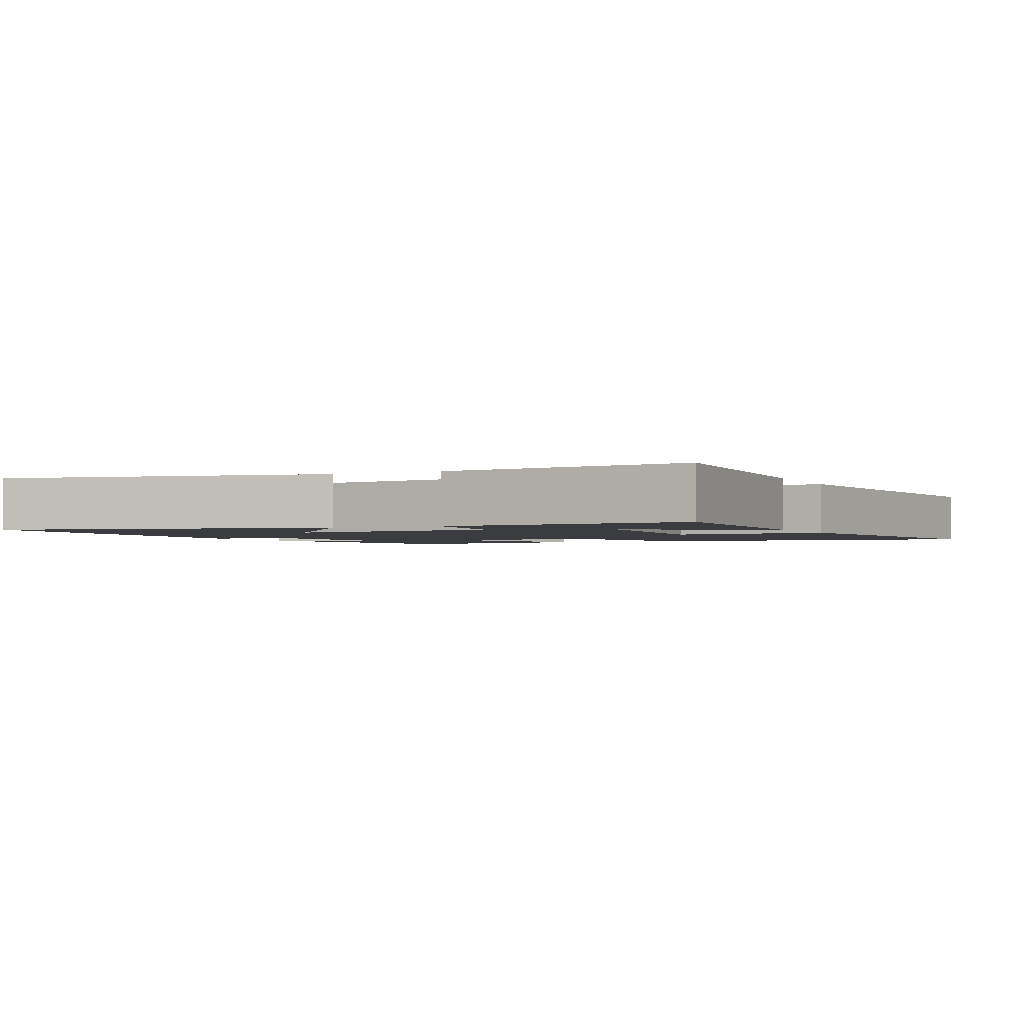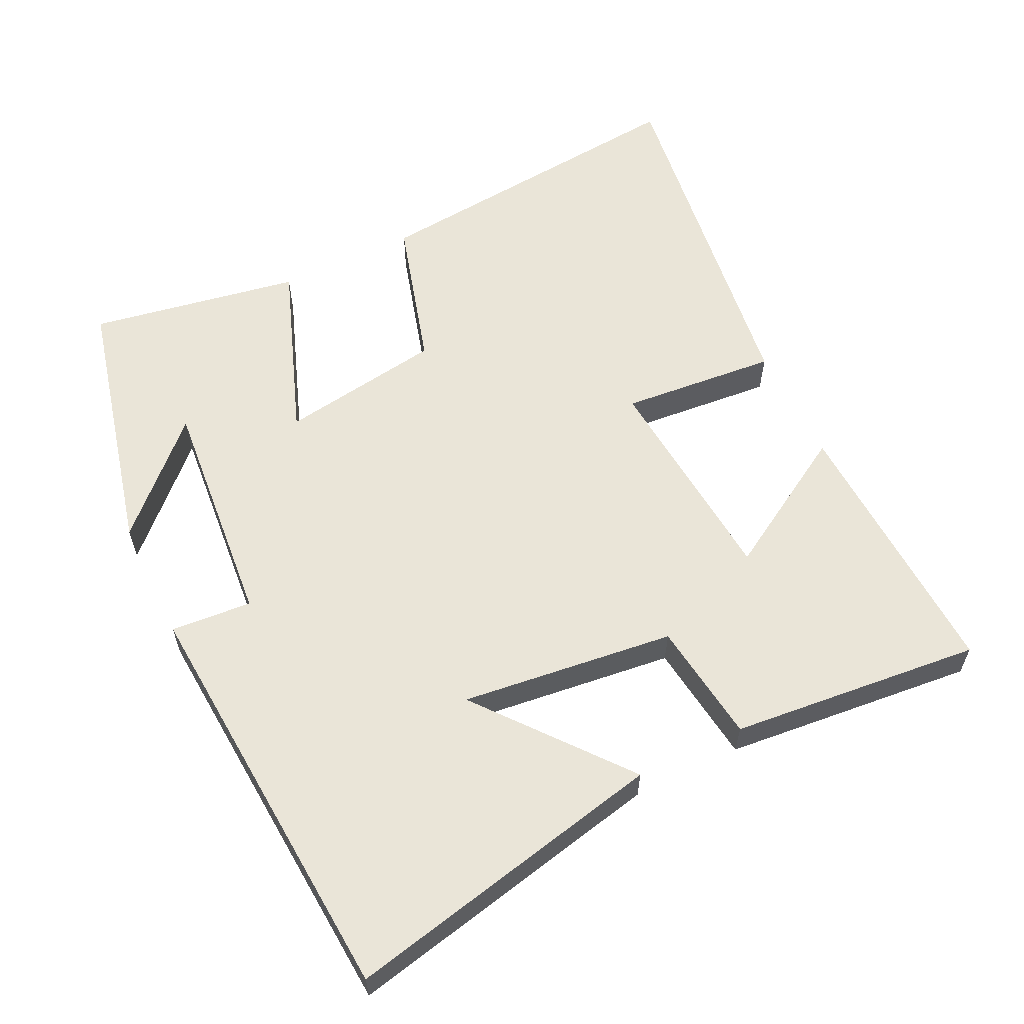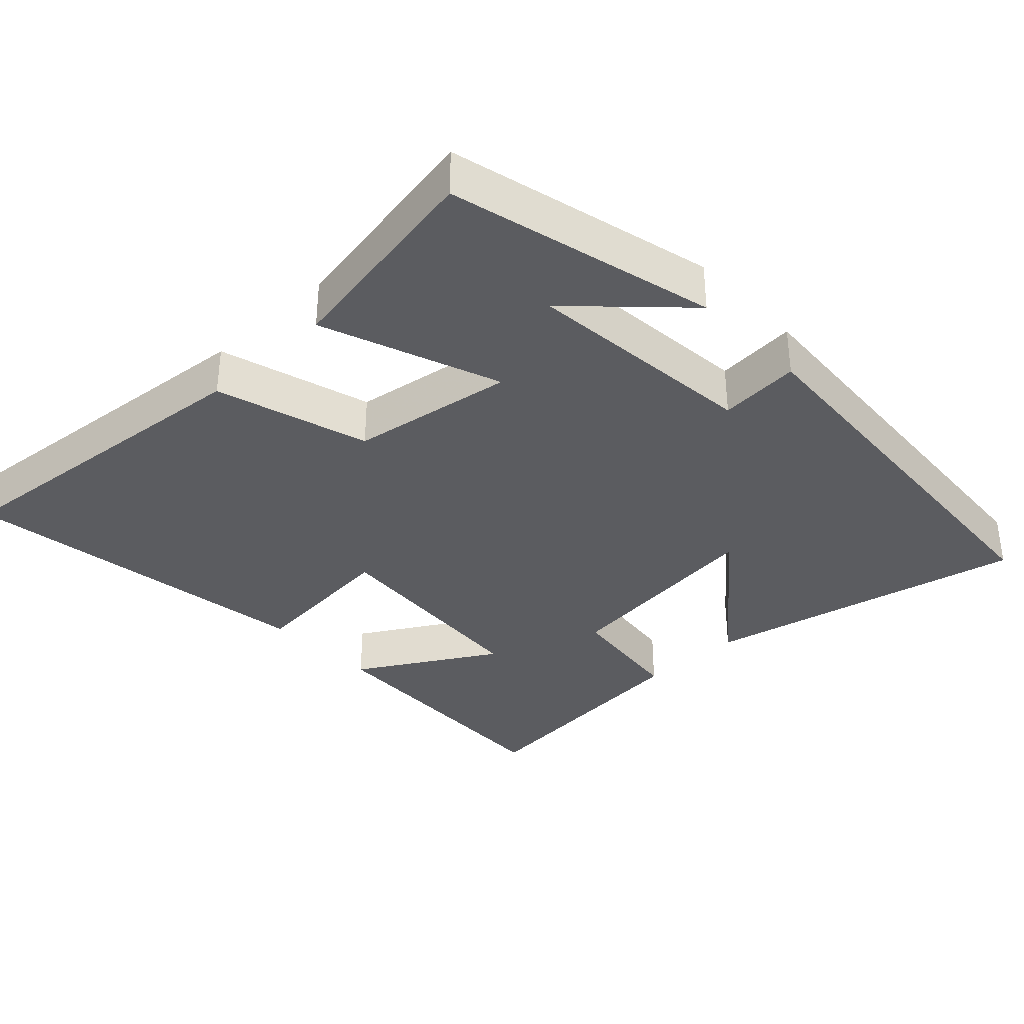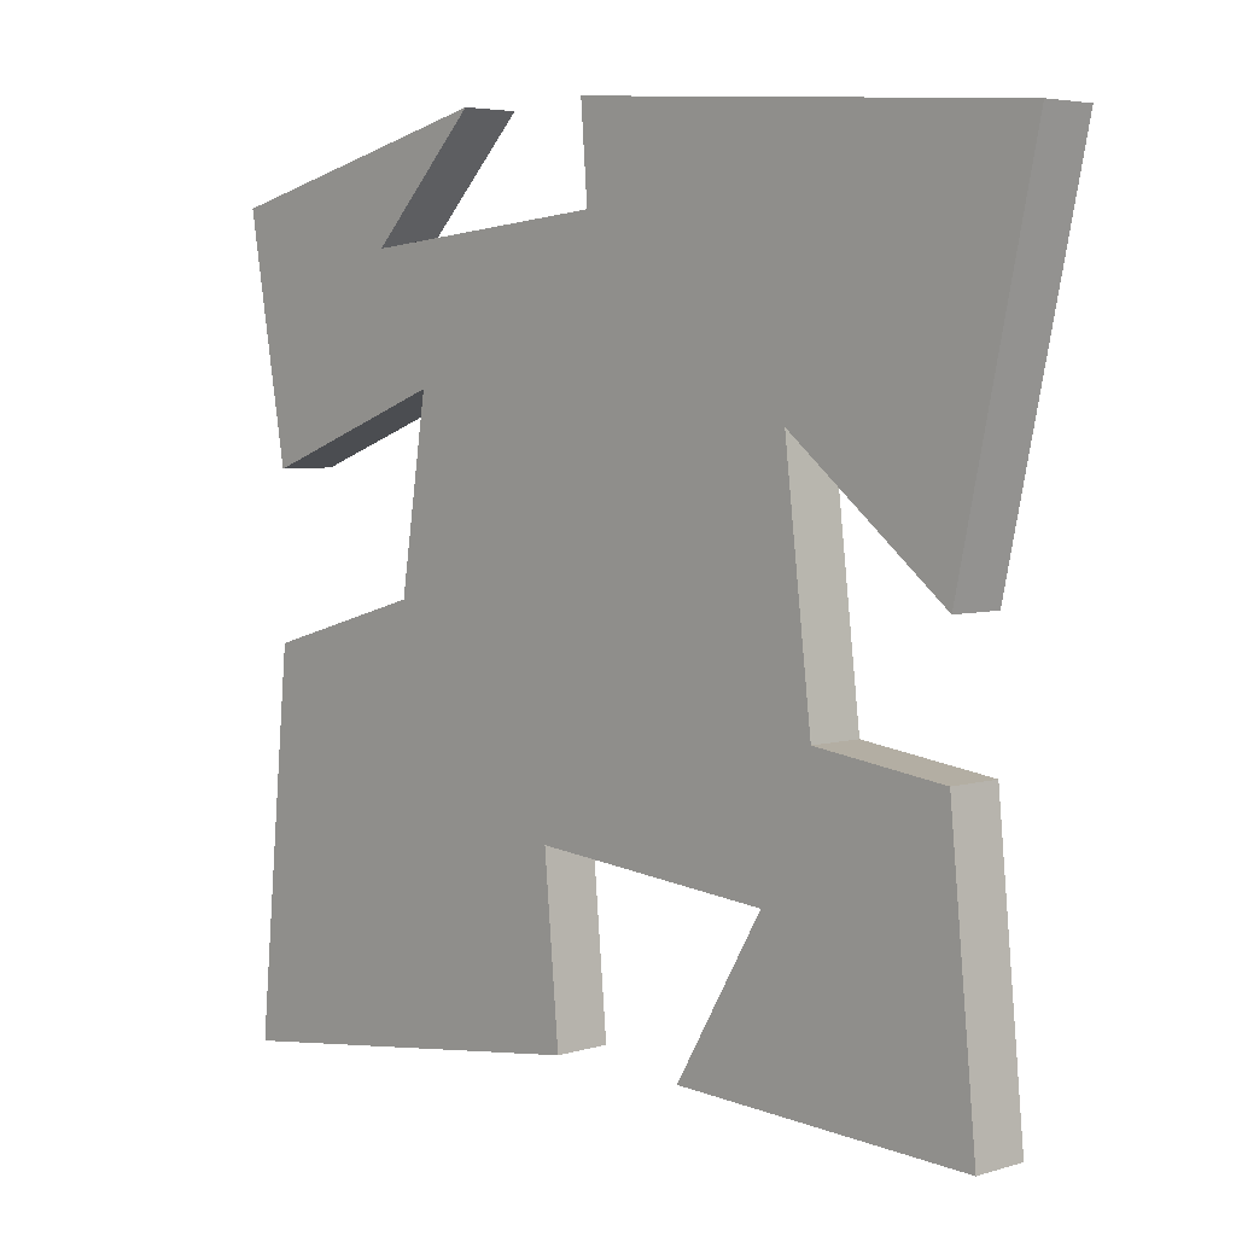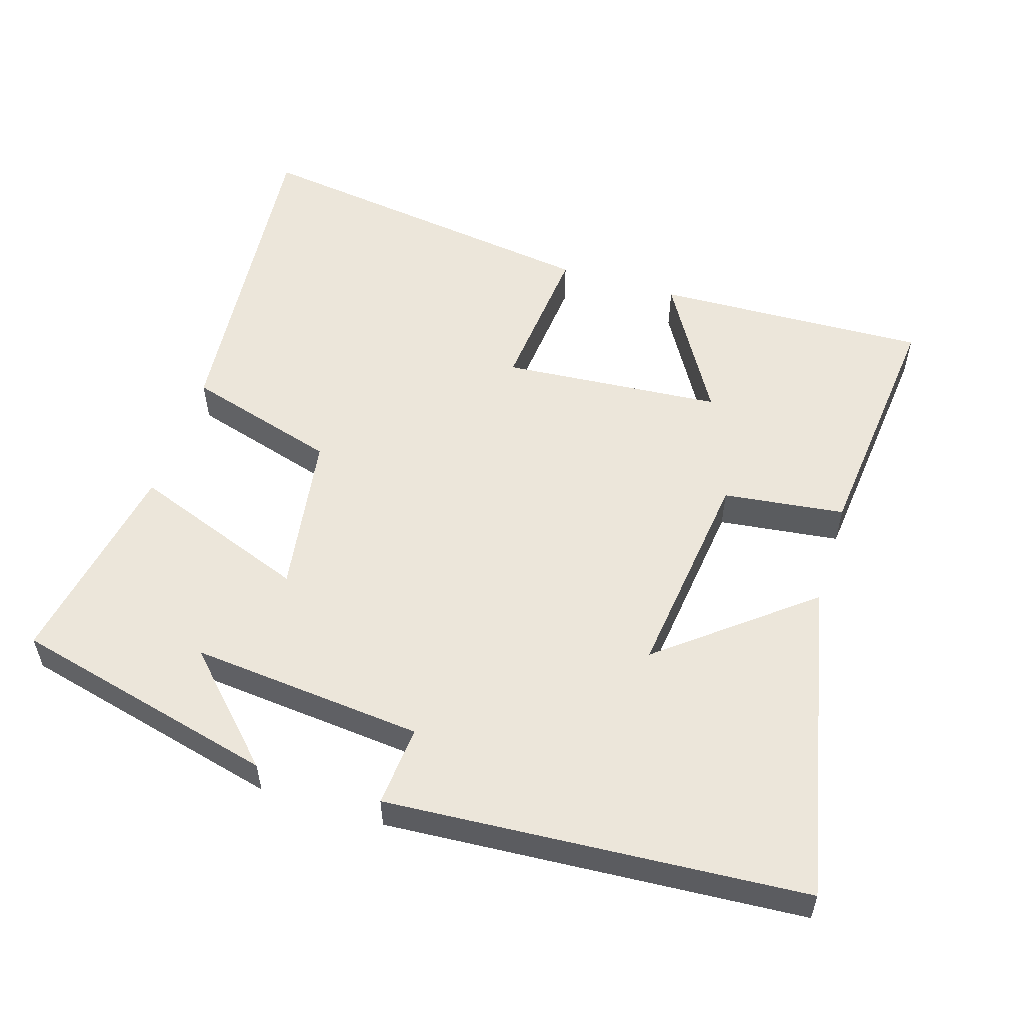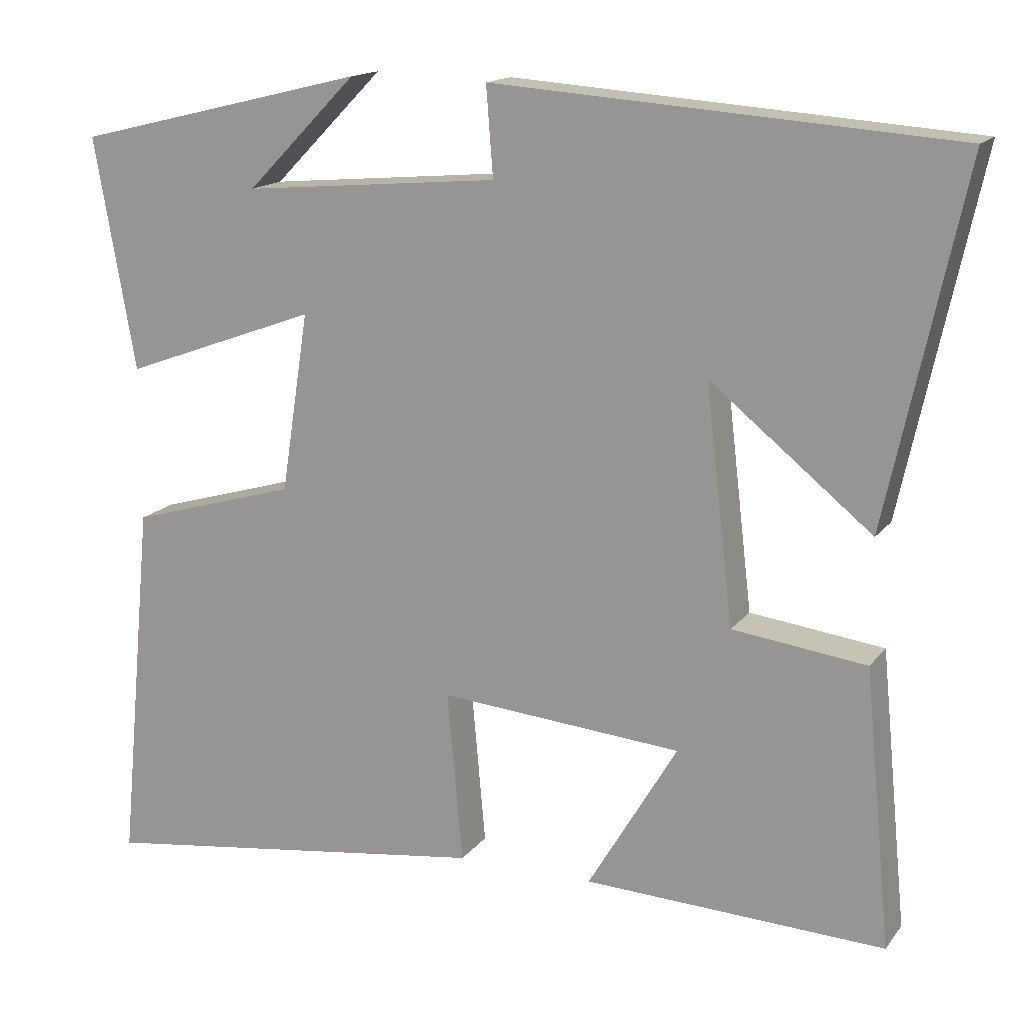
<metadata>
{"format":"obj","ext":"obj","renderer":"f3d","projection":"perspective","resolution":1024,"background":"white","views":[{"elev":-2.0,"azim":115.2,"up":"+Y"},{"elev":59.3,"azim":64.1,"up":"+Y"},{"elev":-34.9,"azim":-46.5,"up":"+Y"},{"elev":4.8,"azim":46.3,"up":"+Z"},{"elev":54.6,"azim":17.5,"up":"+Y"},{"elev":15.7,"azim":24.3,"up":"+Z"}]}
</metadata>
<code>
v 0.599 0.07 0.458
v 0.5 0.07 -0.001
v 0.291 0.07 0.167
v 0.327 0.07 -0.137
v 0.5 0.07 -0.159
v 0.535 0.07 -0.516
v 0.146 0.07 -0.5
v 0.262 0.07 -0.304
v -0.052 0.07 -0.278
v -0.032 0.07 -0.5
v -0.546 0.07 -0.57
v -0.5 0.07 -0.094
v -0.283 0.07 -0.031
v -0.247 0.07 0.201
v -0.5 0.07 0.108
v -0.553 0.07 0.408
v -0.175 0.07 0.5
v -0.318 0.07 0.355
v 0.014 0.07 0.385
v 0.005 0.07 0.5
v 0.599 0 0.458
v 0.5 0 -0.001
v 0.291 0 0.167
v 0.327 0 -0.137
v 0.5 0 -0.159
v 0.535 0 -0.516
v 0.146 0 -0.5
v 0.262 0 -0.304
v -0.052 0 -0.278
v -0.032 0 -0.5
v -0.546 0 -0.57
v -0.5 0 -0.094
v -0.283 0 -0.031
v -0.247 0 0.201
v -0.5 0 0.108
v -0.553 0 0.408
v -0.175 0 0.5
v -0.318 0 0.355
v 0.014 0 0.385
v 0.005 0 0.5
f 19 20 1
f 16 17 18
f 14 15 16 18
f 14 18 19
f 13 14 19 1
f 9 10 11 12
f 8 9 12 13
f 5 6 7 8
f 4 5 8
f 3 4 8 13
f 1 2 3
f 1 3 13
f 21 40 39
f 38 37 36
f 38 36 35 34
f 39 38 34
f 21 39 34 33
f 32 31 30 29
f 33 32 29 28
f 28 27 26 25
f 28 25 24
f 33 28 24 23
f 23 22 21
f 33 23 21
f 1 21 22 2
f 2 22 23 3
f 3 23 24 4
f 4 24 25 5
f 5 25 26 6
f 6 26 27 7
f 7 27 28 8
f 8 28 29 9
f 9 29 30 10
f 10 30 31 11
f 11 31 32 12
f 12 32 33 13
f 13 33 34 14
f 14 34 35 15
f 15 35 36 16
f 16 36 37 17
f 17 37 38 18
f 18 38 39 19
f 19 39 40 20
f 20 40 21 1

</code>
